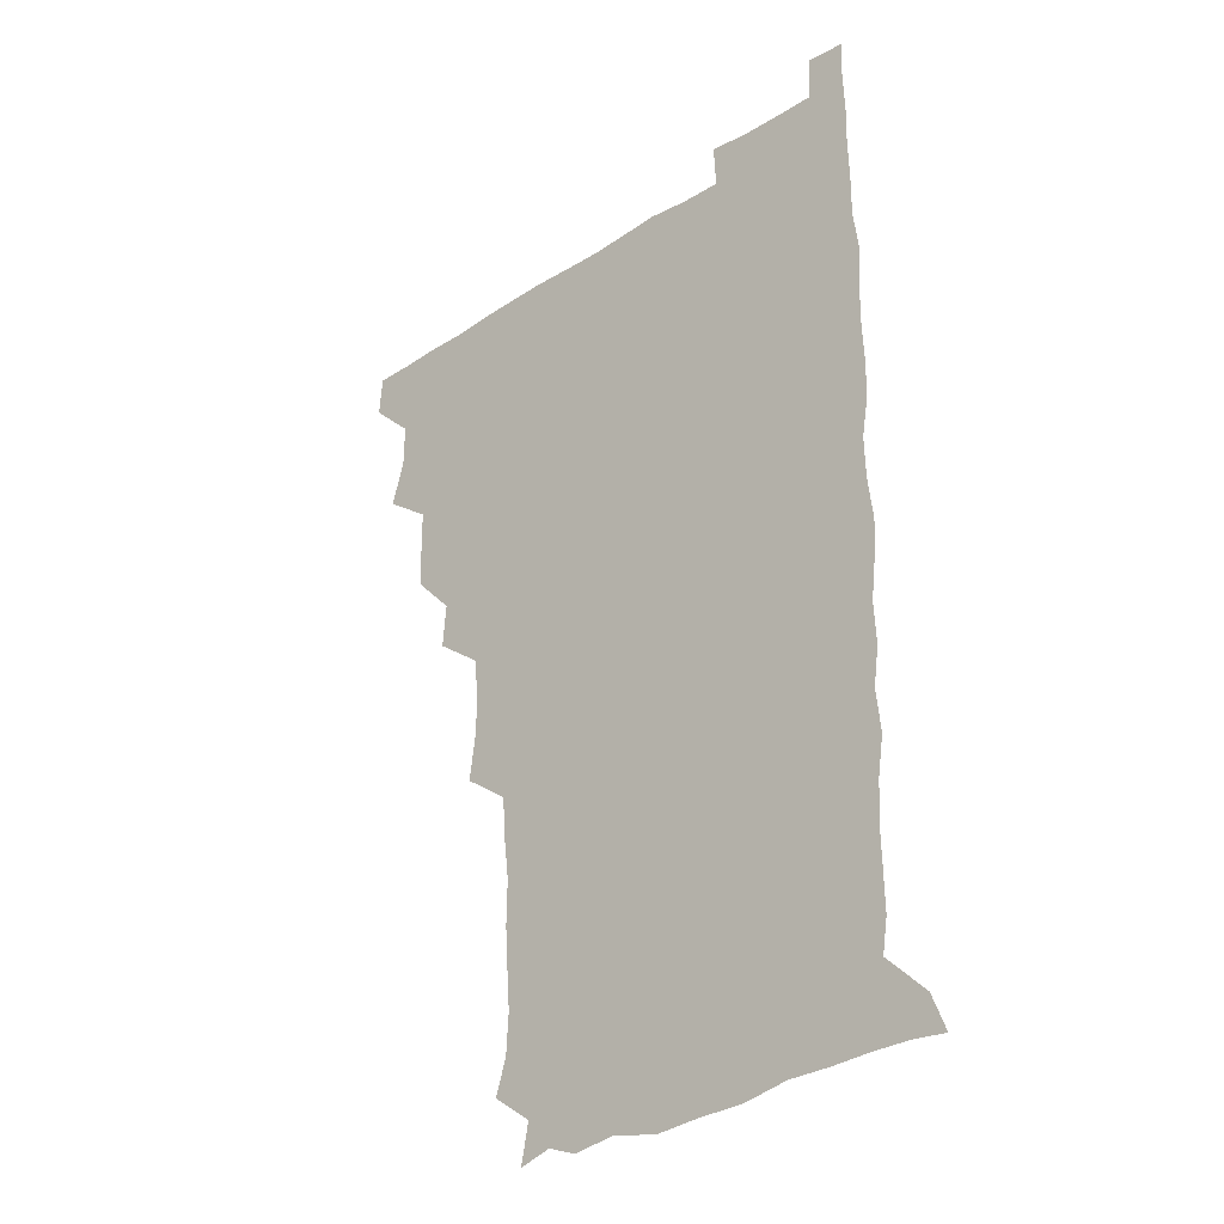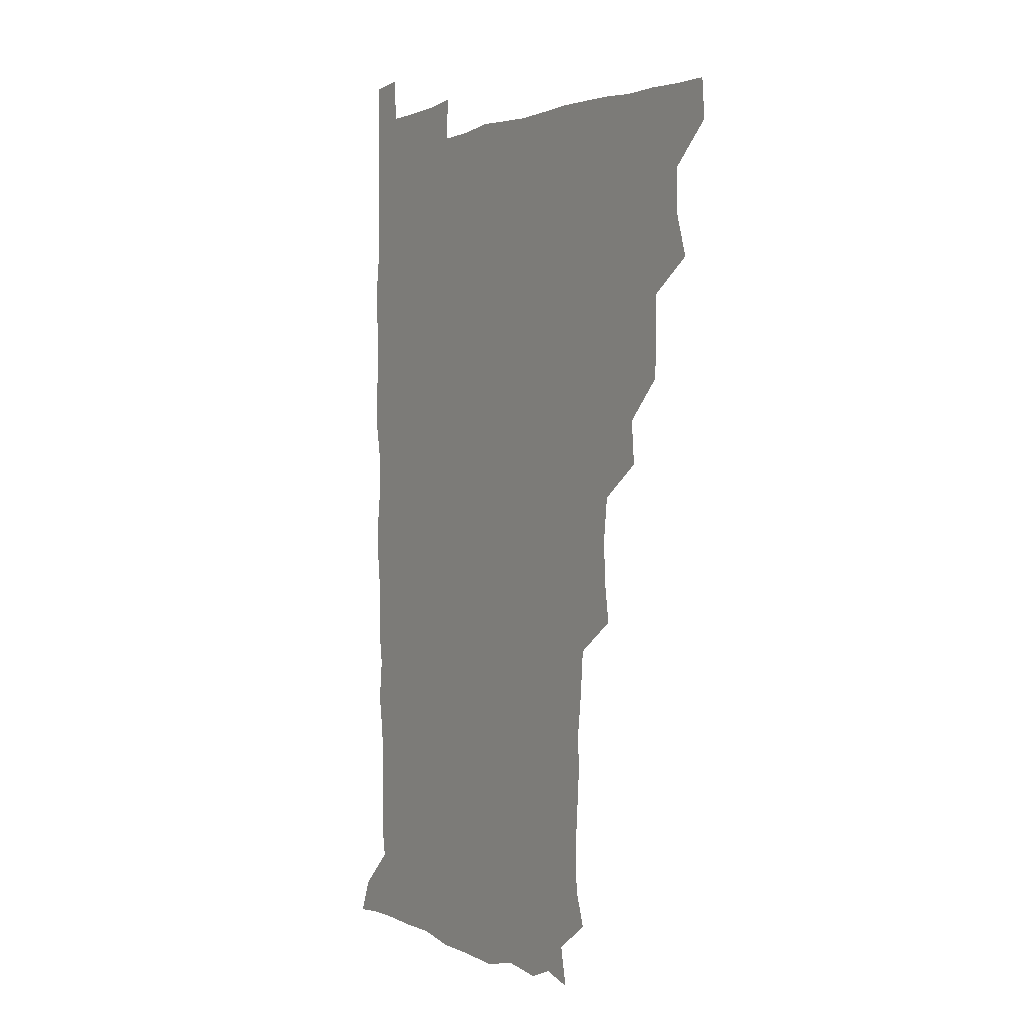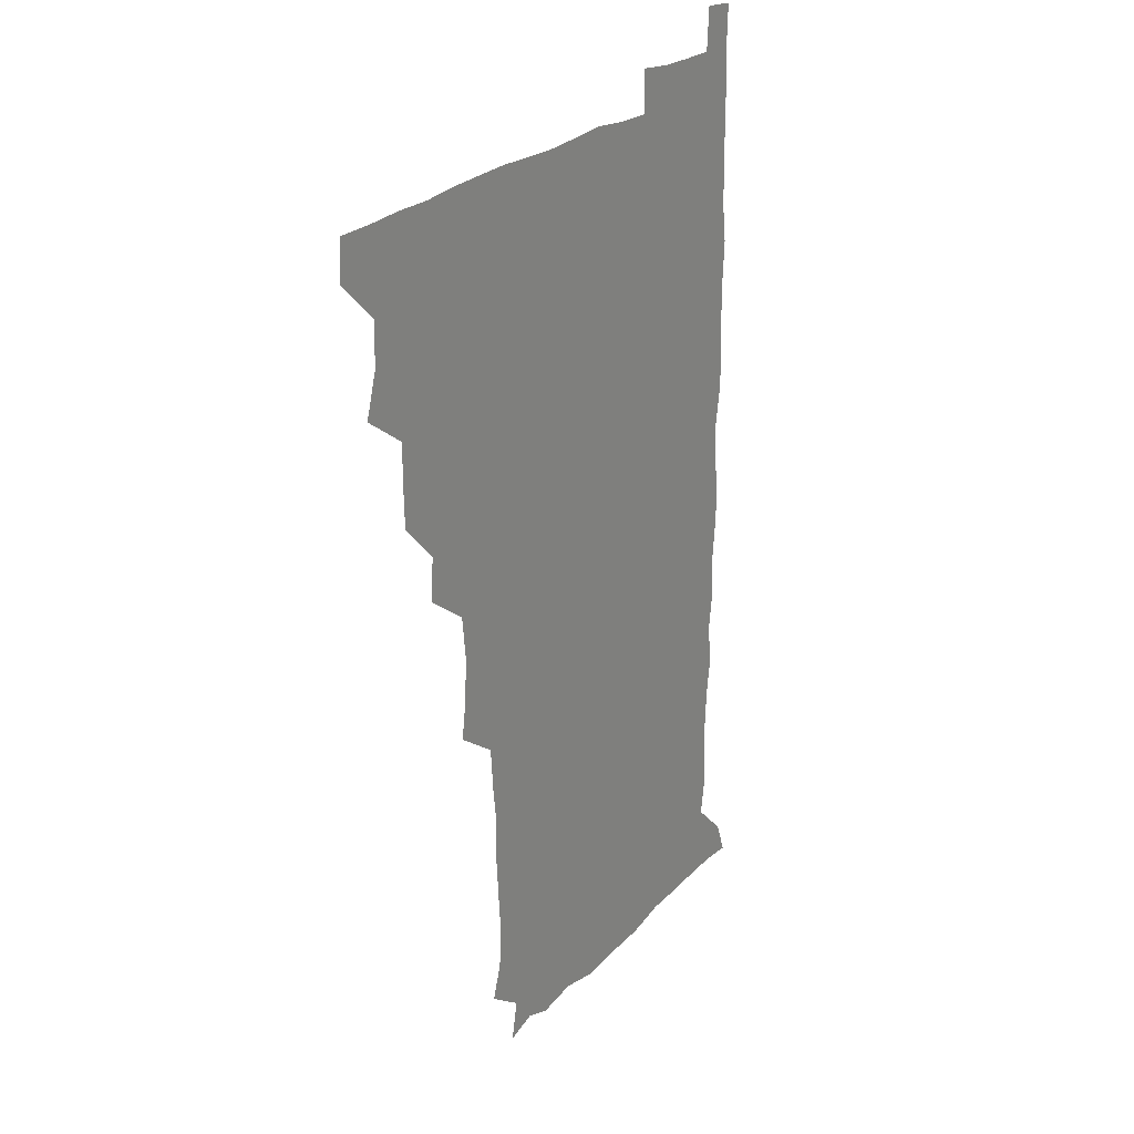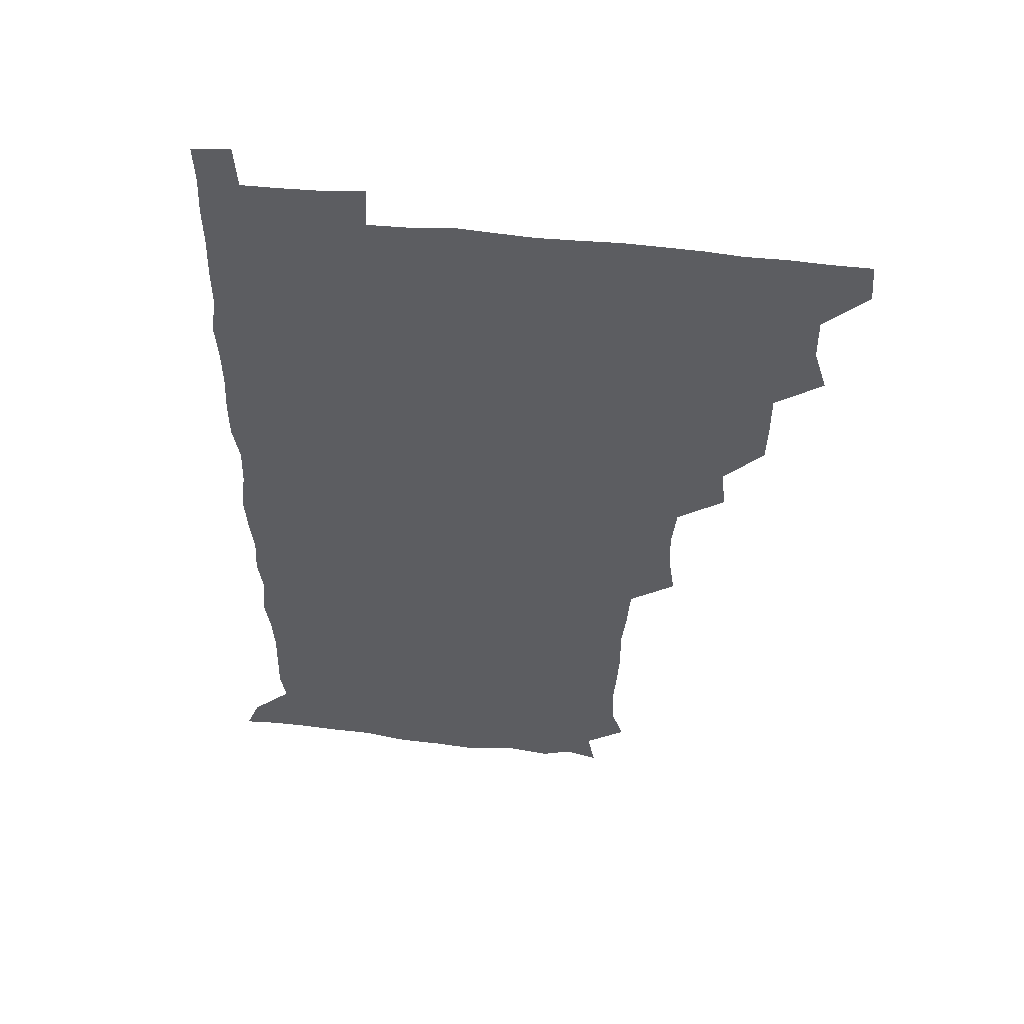
<metadata>
{"format":"obj","ext":"obj","renderer":"f3d","projection":"perspective","resolution":1024,"background":"white","views":[{"elev":-30.3,"azim":43.2,"up":"+Y"},{"elev":1.4,"azim":-122.6,"up":"+Y"},{"elev":24.6,"azim":-57.3,"up":"+Y"},{"elev":52.6,"azim":-173.2,"up":"+Y"}]}
</metadata>
<code>
v 479.9 510.3 0
v 481.1 525.4 0
v 491.1 461.6 0
v 496.2 478.1 0
v 496.4 494.6 0
v 496.9 510.3 0
v 496.3 525.5 0
v 509.5 417.5 0
v 509 432.9 0
v 509 449 0
v 511.8 466 0
v 512 480.7 0
v 512.9 495.9 0
v 512.2 510.4 0
v 511.1 526.1 0
v 522.9 385.5 0
v 524.4 402 0
v 525.9 419.5 0
v 526.5 435.6 0
v 525.5 450.4 0
v 526.4 465.7 0
v 526.8 480.8 0
v 527.8 495.8 0
v 526.9 510.7 0
v 526.2 525.8 0
v 539.7 324.3 0
v 541.9 339.9 0
v 542.6 356 0
v 540.8 372.6 0
v 540.6 389.2 0
v 542.9 406.9 0
v 540.7 420.5 0
v 543.7 438 0
v 543 452.1 0
v 542.1 466.4 0
v 542.5 481.2 0
v 542.6 495.6 0
v 542 510.2 0
v 540.9 526.9 0
v 556.9 203.1 0
v 561.2 216.1 0
v 562.1 231.8 0
v 560.9 247.7 0
v 559.9 262.9 0
v 560.2 279.9 0
v 558.4 294.3 0
v 557.1 311.9 0
v 557.2 329.1 0
v 557.6 344.9 0
v 557 359.9 0
v 556.9 375.9 0
v 556.7 391.3 0
v 557.2 407 0
v 556.5 421.5 0
v 557.2 436.8 0
v 557.5 452 0
v 557.6 466.7 0
v 557.5 481.2 0
v 557 495.7 0
v 556.5 510.7 0
v 555.5 527.2 0
v 569.2 177.1 0
v 572.2 192.1 0
v 570.7 204.4 0
v 575.8 224.3 0
v 575.1 239.3 0
v 574.6 254.3 0
v 574.1 269.5 0
v 573.2 284 0
v 573.1 300.6 0
v 573.1 317 0
v 573.1 332.5 0
v 572.3 346.5 0
v 572.1 361.8 0
v 571.8 376.7 0
v 571.7 391.9 0
v 572.3 407.6 0
v 572.5 422.6 0
v 572.2 437 0
v 572.4 452 0
v 572.1 466.5 0
v 571.8 481.1 0
v 571.8 495.6 0
v 571.6 510 0
v 570 527.5 0
v 581.6 180.6 0
v 585.3 193.7 0
v 586.5 209.3 0
v 589.9 228.9 0
v 588.8 242.9 0
v 589 257.7 0
v 588.4 272.5 0
v 587.2 285.7 0
v 587.4 302.2 0
v 587.1 316.9 0
v 587.2 332.5 0
v 587.3 347.9 0
v 586.8 362.4 0
v 587.1 378.3 0
v 587.1 393.2 0
v 587 407.5 0
v 587.6 423.3 0
v 586.7 436.8 0
v 587.1 452 0
v 587.5 466.5 0
v 586.5 481.3 0
v 586.5 495.7 0
v 586.2 510.4 0
v 585.1 526.9 0
v 592.8 176.2 0
v 601.8 199.6 0
v 603.3 215.6 0
v 603.4 228.9 0
v 601.9 240.8 0
v 602.6 258.7 0
v 602.2 273.1 0
v 602.4 288.7 0
v 602 303.2 0
v 602 317.4 0
v 601.7 332.8 0
v 601.9 348.2 0
v 601.4 361.8 0
v 601.4 376.9 0
v 601.2 391.5 0
v 601.7 407.8 0
v 601.6 422.6 0
v 601.3 436.6 0
v 601.7 451.9 0
v 601.9 466.5 0
v 601.6 481.1 0
v 601 496.2 0
v 601.1 510.7 0
v 600.3 526.4 0
v 609.6 178.3 0
v 616.2 199.7 0
v 617.2 214.8 0
v 617.3 229.8 0
v 617.2 244.2 0
v 616.9 258.2 0
v 616.7 272.9 0
v 616.5 287.8 0
v 616.1 302 0
v 616.7 319.8 0
v 616.6 333.4 0
v 616.5 348.5 0
v 616 361.7 0
v 616.4 377.8 0
v 616.4 392.9 0
v 616.4 407.9 0
v 616.2 422.2 0
v 616.2 437 0
v 616.7 452.5 0
v 616.4 466.6 0
v 616.7 481.1 0
v 616.9 495.5 0
v 616.4 510.2 0
v 615 527.1 0
v 627.1 174.4 0
v 630.2 198.1 0
v 631.3 214.7 0
v 631.6 230.4 0
v 631.3 244.1 0
v 631.5 259.3 0
v 631.2 274 0
v 631.2 289 0
v 631.5 303.6 0
v 631.2 317.8 0
v 631 333.1 0
v 630.9 348.3 0
v 631.2 364 0
v 631 377.6 0
v 631 392.9 0
v 630.9 408.4 0
v 630.9 422.2 0
v 630.8 437 0
v 631.1 452 0
v 631.2 466.5 0
v 631.4 481.1 0
v 631.7 495.5 0
v 631.1 510.5 0
v 629.3 527.9 0
v 644.7 175.6 0
v 645.4 197.1 0
v 645.5 214.8 0
v 645.7 230.2 0
v 645.8 243.6 0
v 646 259.3 0
v 645.9 272.7 0
v 645.5 288.1 0
v 645.6 305.5 0
v 645.9 317.9 0
v 645.8 331.9 0
v 645.6 347.9 0
v 645.5 363.2 0
v 645.4 378.7 0
v 645.6 393.2 0
v 645.7 407.5 0
v 645.5 422.9 0
v 645.2 438.1 0
v 645.9 451.9 0
v 646 466.4 0
v 646.1 481.3 0
v 646.2 495.8 0
v 646.1 510.5 0
v 645.3 526.1 0
v 662.1 175.8 0
v 660.7 197 0
v 660.3 213.5 0
v 659.9 229.5 0
v 660.7 241.8 0
v 659.8 259.2 0
v 660.2 274 0
v 660.1 289 0
v 660.1 304 0
v 660.1 318.6 0
v 660.2 332.6 0
v 659.8 349.2 0
v 659.9 363.6 0
v 660.6 377 0
v 659.9 393.2 0
v 660.3 407.5 0
v 660.3 422.5 0
v 661 436.6 0
v 660.5 452.2 0
v 660.6 466.8 0
v 660.7 481.3 0
v 660.8 496.1 0
v 661 510.6 0
v 660.9 525.7 0
v 660.1 542.4 0
v 679.3 178.8 0
v 676.1 196.7 0
v 674.7 213.7 0
v 674.3 228.9 0
v 674.8 243 0
v 674.6 258 0
v 674.2 274.1 0
v 674.6 288.2 0
v 673.9 304.6 0
v 674.3 318.7 0
v 674.1 334.1 0
v 674.8 347.9 0
v 674.3 363.2 0
v 674.7 377.6 0
v 675.8 391.3 0
v 675 407.1 0
v 674.9 422.3 0
v 675.3 436.7 0
v 674.4 453 0
v 675.1 466.9 0
v 675.3 481.6 0
v 675.5 496.2 0
v 675.6 510.8 0
v 675.6 525.8 0
v 675.4 540.7 0
v 695.9 178.8 0
v 691.2 195.9 0
v 689.2 212.3 0
v 688.6 227.9 0
v 689.1 242 0
v 688.8 257.6 0
v 689 272.3 0
v 689.1 287.3 0
v 689.1 302.3 0
v 688.2 318.6 0
v 689 332.6 0
v 689.5 347 0
v 689.5 361.8 0
v 689 377.1 0
v 690.2 390.9 0
v 688.1 409 0
v 690.1 421.8 0
v 689.9 436.7 0
v 689.9 451.7 0
v 689.9 466.6 0
v 690.1 481.3 0
v 690.1 496.2 0
v 690.2 511 0
v 690.5 525.6 0
v 690.7 540.2 0
v 710.9 179.4 0
v 706 194.7 0
v 703.2 210.7 0
v 703.7 224.8 0
v 703.6 239.6 0
v 703.4 255 0
v 702.8 271.1 0
v 703.7 285.4 0
v 703.5 300.4 0
v 703.1 316.2 0
v 703.7 330.6 0
v 705.1 344.7 0
v 703.2 361.6 0
v 703.1 376 0
v 705.4 389.5 0
v 704.1 406.4 0
v 703.9 421.3 0
v 705.2 435.4 0
v 703.9 451.6 0
v 704.3 466.1 0
v 704.5 480.9 0
v 705.3 495.6 0
v 704.9 510.9 0
v 705.6 525.6 0
v 705.4 540.1 0
v 706.5 556.9 0
v 724.7 179.4 0
v 718.2 195.1 0
v 716.6 206.9 0
v 718.6 219.5 0
v 718.3 234.2 0
v 717.9 249.7 0
v 718.8 264.6 0
v 721 278.4 0
v 719.2 294.7 0
v 721.2 309.1 0
v 720.3 325.2 0
v 722 339.6 0
v 722.9 354.4 0
v 720.9 370.7 0
v 720.4 386.8 0
v 722.9 401.4 0
v 723.1 416.6 0
v 722.3 431.9 0
v 722.5 447.3 0
v 723.5 462.1 0
v 721.4 478.5 0
v 721.5 494 0
v 720.9 510.1 0
v 721.2 525.5 0
v 720.5 540.8 0
v 721.1 555.5 0
v 737.6 178.2 0
v 732.1 191.9 0
f 5 6 1
f 1 6 2
f 6 7 2
f 10 11 3
f 3 11 4
f 11 12 4
f 4 12 5
f 12 13 5
f 5 13 6
f 13 14 6
f 6 14 7
f 14 15 7
f 17 18 8
f 8 18 9
f 18 19 9
f 9 19 10
f 19 20 10
f 10 20 11
f 20 21 11
f 11 21 12
f 21 22 12
f 12 22 13
f 22 23 13
f 13 23 14
f 23 24 14
f 14 24 15
f 24 25 15
f 29 30 16
f 16 30 17
f 30 31 17
f 17 31 18
f 31 32 18
f 18 32 19
f 32 33 19
f 19 33 20
f 33 34 20
f 20 34 21
f 34 35 21
f 21 35 22
f 35 36 22
f 22 36 23
f 36 37 23
f 23 37 24
f 37 38 24
f 24 38 25
f 38 39 25
f 47 48 26
f 26 48 27
f 48 49 27
f 27 49 28
f 49 50 28
f 28 50 29
f 50 51 29
f 29 51 30
f 51 52 30
f 30 52 31
f 52 53 31
f 31 53 32
f 53 54 32
f 32 54 33
f 54 55 33
f 33 55 34
f 55 56 34
f 34 56 35
f 56 57 35
f 35 57 36
f 57 58 36
f 36 58 37
f 58 59 37
f 37 59 38
f 59 60 38
f 38 60 39
f 60 61 39
f 63 64 40
f 40 64 41
f 64 65 41
f 41 65 42
f 65 66 42
f 42 66 43
f 66 67 43
f 43 67 44
f 67 68 44
f 44 68 45
f 68 69 45
f 45 69 46
f 69 70 46
f 46 70 47
f 70 71 47
f 47 71 48
f 71 72 48
f 48 72 49
f 72 73 49
f 49 73 50
f 73 74 50
f 50 74 51
f 74 75 51
f 51 75 52
f 75 76 52
f 52 76 53
f 76 77 53
f 53 77 54
f 77 78 54
f 54 78 55
f 78 79 55
f 55 79 56
f 79 80 56
f 56 80 57
f 80 81 57
f 57 81 58
f 81 82 58
f 58 82 59
f 82 83 59
f 59 83 60
f 83 84 60
f 60 84 61
f 84 85 61
f 62 86 63
f 86 87 63
f 63 87 64
f 87 88 64
f 64 88 65
f 88 89 65
f 65 89 66
f 89 90 66
f 66 90 67
f 90 91 67
f 67 91 68
f 91 92 68
f 68 92 69
f 92 93 69
f 69 93 70
f 93 94 70
f 70 94 71
f 94 95 71
f 71 95 72
f 95 96 72
f 72 96 73
f 96 97 73
f 73 97 74
f 97 98 74
f 74 98 75
f 98 99 75
f 75 99 76
f 99 100 76
f 76 100 77
f 100 101 77
f 77 101 78
f 101 102 78
f 78 102 79
f 102 103 79
f 79 103 80
f 103 104 80
f 80 104 81
f 104 105 81
f 81 105 82
f 105 106 82
f 82 106 83
f 106 107 83
f 83 107 84
f 107 108 84
f 84 108 85
f 108 109 85
f 86 110 87
f 110 111 87
f 87 111 88
f 111 112 88
f 88 112 89
f 112 113 89
f 89 113 90
f 113 114 90
f 90 114 91
f 114 115 91
f 91 115 92
f 115 116 92
f 92 116 93
f 116 117 93
f 93 117 94
f 117 118 94
f 94 118 95
f 118 119 95
f 95 119 96
f 119 120 96
f 96 120 97
f 120 121 97
f 97 121 98
f 121 122 98
f 98 122 99
f 122 123 99
f 99 123 100
f 123 124 100
f 100 124 101
f 124 125 101
f 101 125 102
f 125 126 102
f 102 126 103
f 126 127 103
f 103 127 104
f 127 128 104
f 104 128 105
f 128 129 105
f 105 129 106
f 129 130 106
f 106 130 107
f 130 131 107
f 107 131 108
f 131 132 108
f 108 132 109
f 132 133 109
f 110 134 111
f 134 135 111
f 111 135 112
f 135 136 112
f 112 136 113
f 136 137 113
f 113 137 114
f 137 138 114
f 114 138 115
f 138 139 115
f 115 139 116
f 139 140 116
f 116 140 117
f 140 141 117
f 117 141 118
f 141 142 118
f 118 142 119
f 142 143 119
f 119 143 120
f 143 144 120
f 120 144 121
f 144 145 121
f 121 145 122
f 145 146 122
f 122 146 123
f 146 147 123
f 123 147 124
f 147 148 124
f 124 148 125
f 148 149 125
f 125 149 126
f 149 150 126
f 126 150 127
f 150 151 127
f 127 151 128
f 151 152 128
f 128 152 129
f 152 153 129
f 129 153 130
f 153 154 130
f 130 154 131
f 154 155 131
f 131 155 132
f 155 156 132
f 132 156 133
f 156 157 133
f 134 158 135
f 158 159 135
f 135 159 136
f 159 160 136
f 136 160 137
f 160 161 137
f 137 161 138
f 161 162 138
f 138 162 139
f 162 163 139
f 139 163 140
f 163 164 140
f 140 164 141
f 164 165 141
f 141 165 142
f 165 166 142
f 142 166 143
f 166 167 143
f 143 167 144
f 167 168 144
f 144 168 145
f 168 169 145
f 145 169 146
f 169 170 146
f 146 170 147
f 170 171 147
f 147 171 148
f 171 172 148
f 148 172 149
f 172 173 149
f 149 173 150
f 173 174 150
f 150 174 151
f 174 175 151
f 151 175 152
f 175 176 152
f 152 176 153
f 176 177 153
f 153 177 154
f 177 178 154
f 154 178 155
f 178 179 155
f 155 179 156
f 179 180 156
f 156 180 157
f 180 181 157
f 158 182 159
f 182 183 159
f 159 183 160
f 183 184 160
f 160 184 161
f 184 185 161
f 161 185 162
f 185 186 162
f 162 186 163
f 186 187 163
f 163 187 164
f 187 188 164
f 164 188 165
f 188 189 165
f 165 189 166
f 189 190 166
f 166 190 167
f 190 191 167
f 167 191 168
f 191 192 168
f 168 192 169
f 192 193 169
f 169 193 170
f 193 194 170
f 170 194 171
f 194 195 171
f 171 195 172
f 195 196 172
f 172 196 173
f 196 197 173
f 173 197 174
f 197 198 174
f 174 198 175
f 198 199 175
f 175 199 176
f 199 200 176
f 176 200 177
f 200 201 177
f 177 201 178
f 201 202 178
f 178 202 179
f 202 203 179
f 179 203 180
f 203 204 180
f 180 204 181
f 204 205 181
f 182 206 183
f 206 207 183
f 183 207 184
f 207 208 184
f 184 208 185
f 208 209 185
f 185 209 186
f 209 210 186
f 186 210 187
f 210 211 187
f 187 211 188
f 211 212 188
f 188 212 189
f 212 213 189
f 189 213 190
f 213 214 190
f 190 214 191
f 214 215 191
f 191 215 192
f 215 216 192
f 192 216 193
f 216 217 193
f 193 217 194
f 217 218 194
f 194 218 195
f 218 219 195
f 195 219 196
f 219 220 196
f 196 220 197
f 220 221 197
f 197 221 198
f 221 222 198
f 198 222 199
f 222 223 199
f 199 223 200
f 223 224 200
f 200 224 201
f 224 225 201
f 201 225 202
f 225 226 202
f 202 226 203
f 226 227 203
f 203 227 204
f 227 228 204
f 204 228 205
f 228 229 205
f 206 231 207
f 231 232 207
f 207 232 208
f 232 233 208
f 208 233 209
f 233 234 209
f 209 234 210
f 234 235 210
f 210 235 211
f 235 236 211
f 211 236 212
f 236 237 212
f 212 237 213
f 237 238 213
f 213 238 214
f 238 239 214
f 214 239 215
f 239 240 215
f 215 240 216
f 240 241 216
f 216 241 217
f 241 242 217
f 217 242 218
f 242 243 218
f 218 243 219
f 243 244 219
f 219 244 220
f 244 245 220
f 220 245 221
f 245 246 221
f 221 246 222
f 246 247 222
f 222 247 223
f 247 248 223
f 223 248 224
f 248 249 224
f 224 249 225
f 249 250 225
f 225 250 226
f 250 251 226
f 226 251 227
f 251 252 227
f 227 252 228
f 252 253 228
f 228 253 229
f 253 254 229
f 229 254 230
f 254 255 230
f 231 256 232
f 256 257 232
f 232 257 233
f 257 258 233
f 233 258 234
f 258 259 234
f 234 259 235
f 259 260 235
f 235 260 236
f 260 261 236
f 236 261 237
f 261 262 237
f 237 262 238
f 262 263 238
f 238 263 239
f 263 264 239
f 239 264 240
f 264 265 240
f 240 265 241
f 265 266 241
f 241 266 242
f 266 267 242
f 242 267 243
f 267 268 243
f 243 268 244
f 268 269 244
f 244 269 245
f 269 270 245
f 245 270 246
f 270 271 246
f 246 271 247
f 271 272 247
f 247 272 248
f 272 273 248
f 248 273 249
f 273 274 249
f 249 274 250
f 274 275 250
f 250 275 251
f 275 276 251
f 251 276 252
f 276 277 252
f 252 277 253
f 277 278 253
f 253 278 254
f 278 279 254
f 254 279 255
f 279 280 255
f 256 281 257
f 281 282 257
f 257 282 258
f 282 283 258
f 258 283 259
f 283 284 259
f 259 284 260
f 284 285 260
f 260 285 261
f 285 286 261
f 261 286 262
f 286 287 262
f 262 287 263
f 287 288 263
f 263 288 264
f 288 289 264
f 264 289 265
f 289 290 265
f 265 290 266
f 290 291 266
f 266 291 267
f 291 292 267
f 267 292 268
f 292 293 268
f 268 293 269
f 293 294 269
f 269 294 270
f 294 295 270
f 270 295 271
f 295 296 271
f 271 296 272
f 296 297 272
f 272 297 273
f 297 298 273
f 273 298 274
f 298 299 274
f 274 299 275
f 299 300 275
f 275 300 276
f 300 301 276
f 276 301 277
f 301 302 277
f 277 302 278
f 302 303 278
f 278 303 279
f 303 304 279
f 279 304 280
f 304 305 280
f 281 307 282
f 307 308 282
f 282 308 283
f 308 309 283
f 283 309 284
f 309 310 284
f 284 310 285
f 310 311 285
f 285 311 286
f 311 312 286
f 286 312 287
f 312 313 287
f 287 313 288
f 313 314 288
f 288 314 289
f 314 315 289
f 289 315 290
f 315 316 290
f 290 316 291
f 316 317 291
f 291 317 292
f 317 318 292
f 292 318 293
f 318 319 293
f 293 319 294
f 319 320 294
f 294 320 295
f 320 321 295
f 295 321 296
f 321 322 296
f 296 322 297
f 322 323 297
f 297 323 298
f 323 324 298
f 298 324 299
f 324 325 299
f 299 325 300
f 325 326 300
f 300 326 301
f 326 327 301
f 301 327 302
f 327 328 302
f 302 328 303
f 328 329 303
f 303 329 304
f 329 330 304
f 304 330 305
f 330 331 305
f 305 331 306
f 331 332 306
f 307 333 308
f 333 334 308
f 308 334 309

</code>
